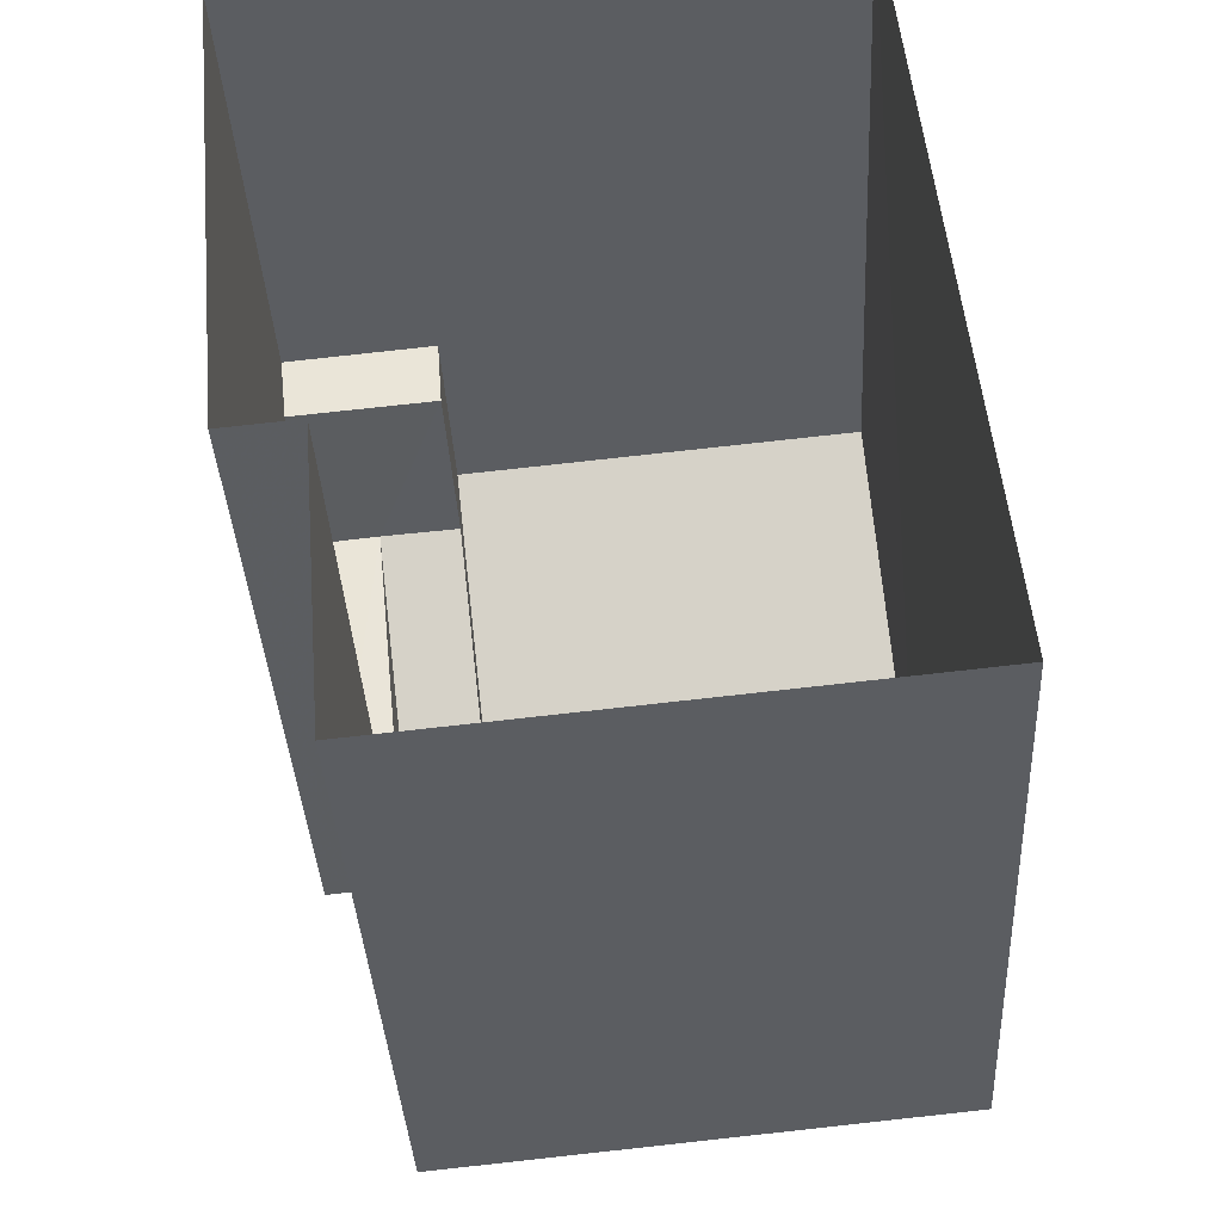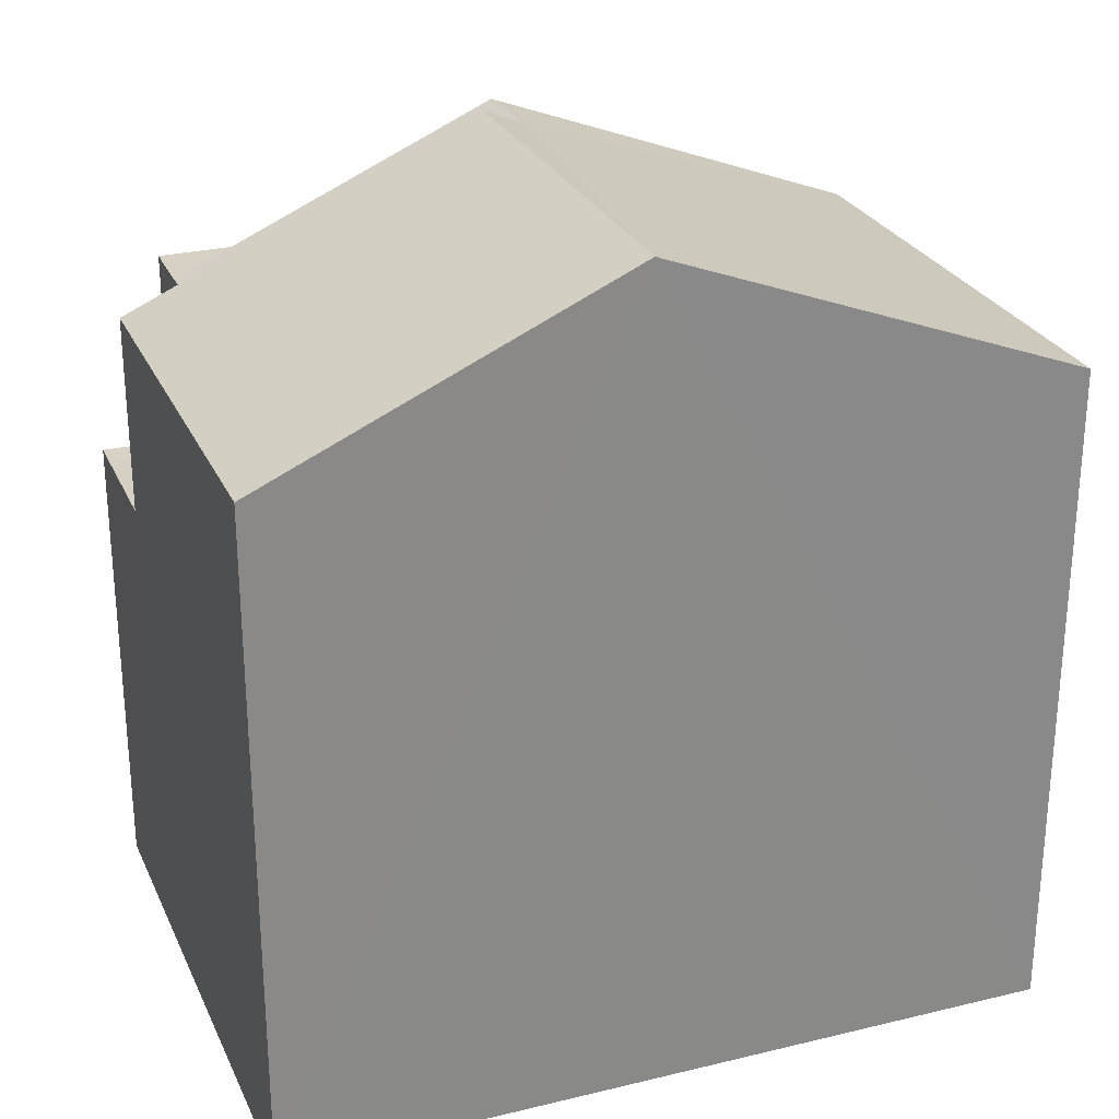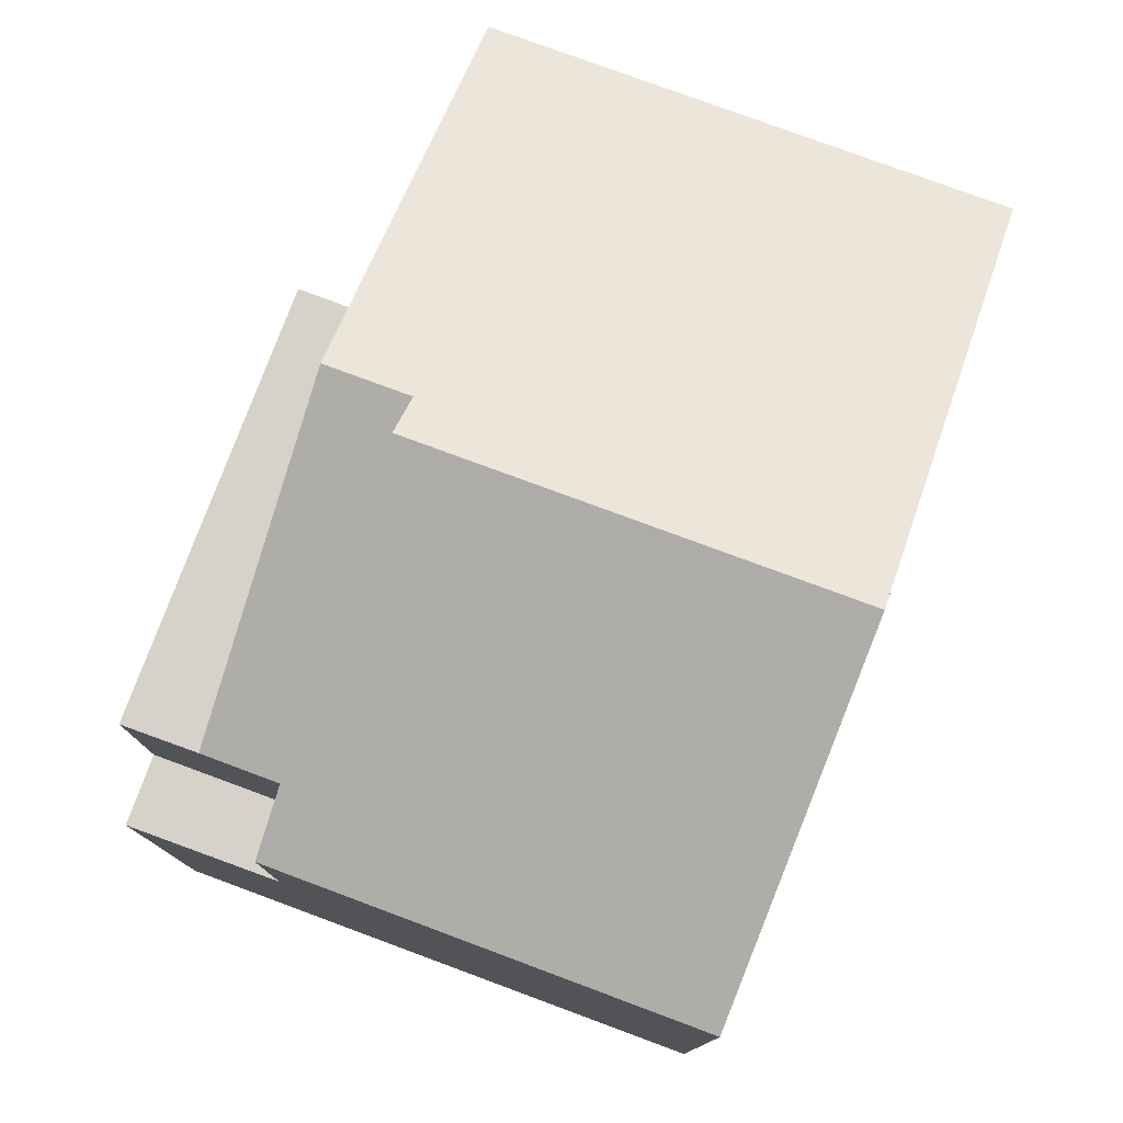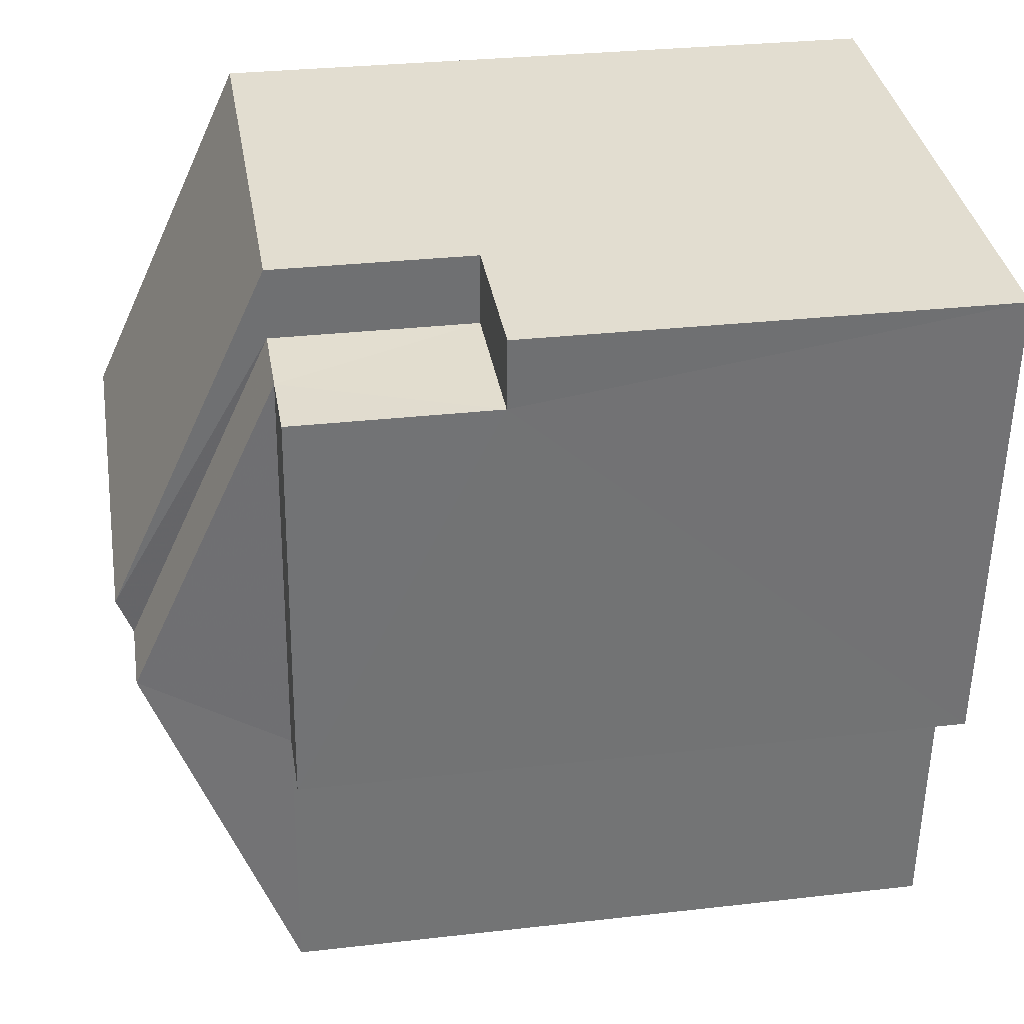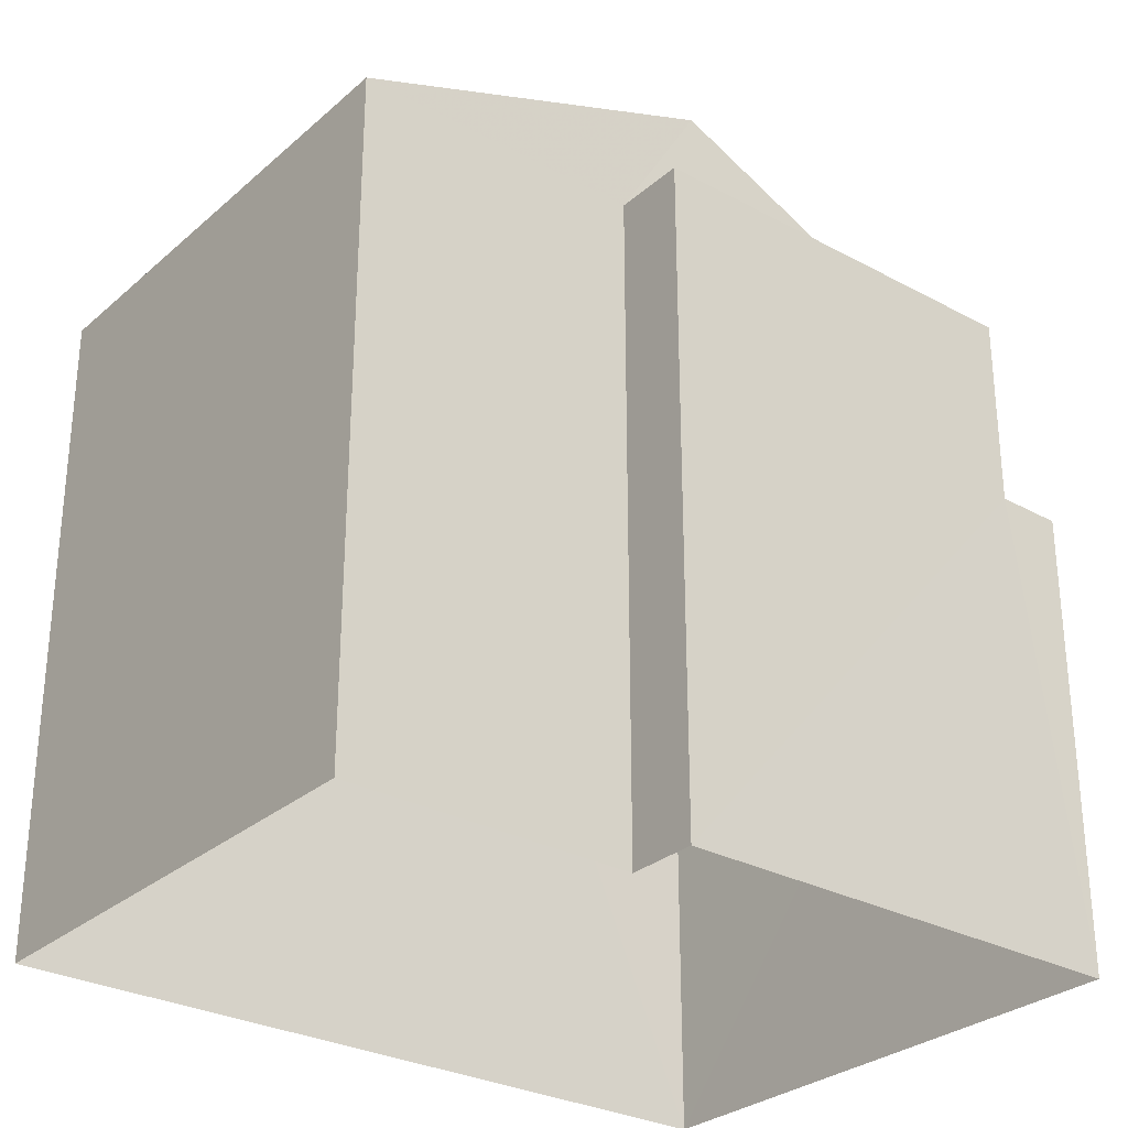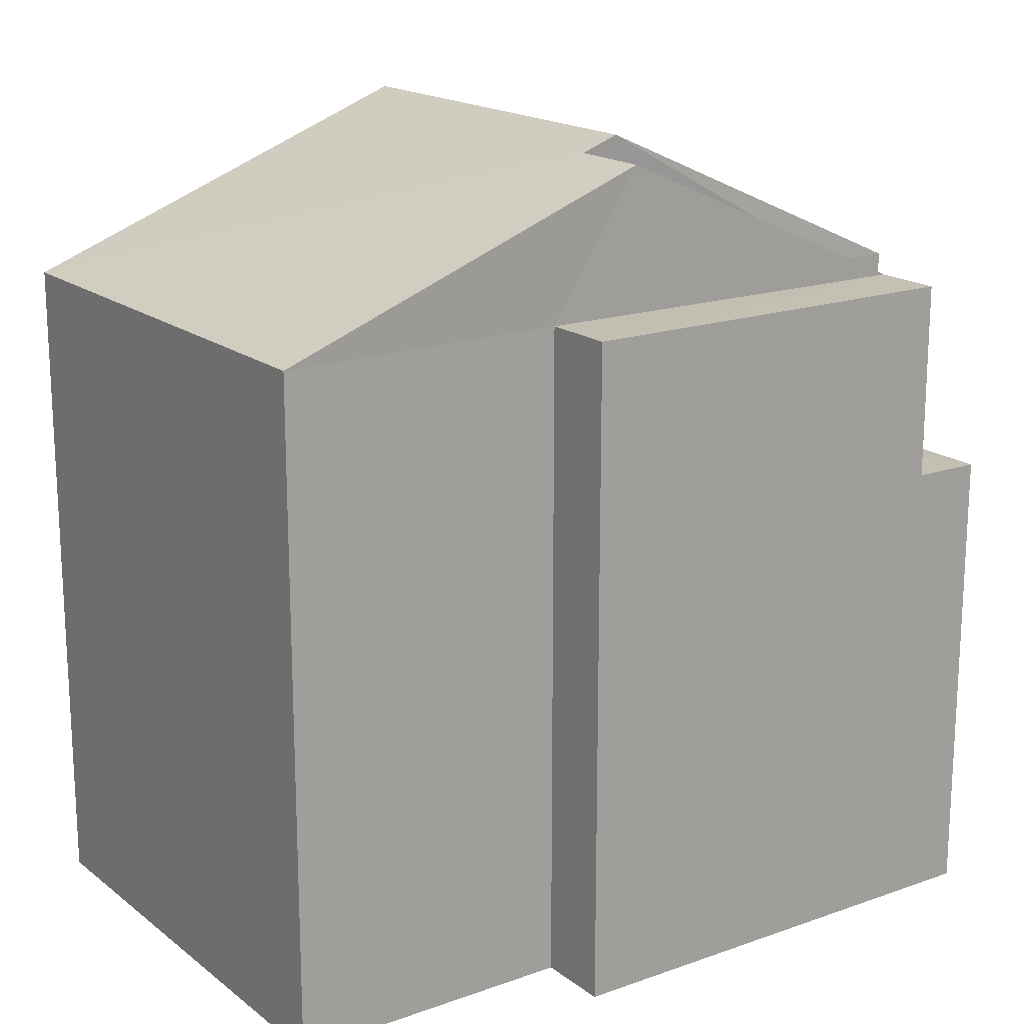
<metadata>
{"format":"obj","ext":"obj","renderer":"f3d","projection":"perspective","resolution":1024,"background":"white","views":[{"elev":-36.6,"azim":-176.9,"up":"+Y"},{"elev":26.8,"azim":-116.1,"up":"+Z"},{"elev":78.3,"azim":-165.0,"up":"+Z"},{"elev":29.7,"azim":80.5,"up":"+Y"},{"elev":-29.1,"azim":46.1,"up":"+Z"},{"elev":17.6,"azim":50.0,"up":"+Z"}]}
</metadata>
<code>
v -3.733e+05 -1.043e+05 26.4
v -3.733e+05 -1.043e+05 26.4
v -3.733e+05 -1.043e+05 26.4
v -3.733e+05 -1.043e+05 26.4
v -3.734e+05 -1.043e+05 26.4
v -3.733e+05 -1.043e+05 26.4
v -3.733e+05 -1.043e+05 34.65
v -3.733e+05 -1.043e+05 33.07
v -3.733e+05 -1.043e+05 33.07
v -3.733e+05 -1.043e+05 34.65
v -3.733e+05 -1.043e+05 34.5
v -3.734e+05 -1.043e+05 33.07
v -3.733e+05 -1.043e+05 33.07
v -3.733e+05 -1.043e+05 34.5
v -3.733e+05 -1.043e+05 33.07
v -3.733e+05 -1.043e+05 33.07
v -3.733e+05 -1.043e+05 31.09
v -3.733e+05 -1.043e+05 31.09
v -3.733e+05 -1.043e+05 31.09
v -3.733e+05 -1.043e+05 31.09
v -3.733e+05 -1.043e+05 33.07
v -3.733e+05 -1.043e+05 33.07
v -3.733e+05 -1.043e+05 33.07
f 1 2 3
f 3 4 1
f 5 2 1
f 6 5 1
f 7 8 9
f 7 10 8
f 10 7 11
f 7 12 11
f 11 13 14
f 11 12 13
f 15 11 14
f 15 16 11
f 17 18 19
f 17 20 18
f 15 21 22
f 15 23 21
f 15 14 23
f 1 23 13
f 1 13 6
f 23 14 13
f 9 19 2
f 2 19 3
f 9 8 19
f 3 19 18
f 5 13 12
f 5 6 13
f 17 8 16
f 11 16 10
f 17 19 8
f 16 8 10
f 22 21 20
f 21 4 20
f 20 3 18
f 20 4 3
f 22 20 15
f 15 17 16
f 15 20 17
f 23 4 21
f 23 1 4
f 9 2 7
f 2 5 7
f 5 12 7

</code>
